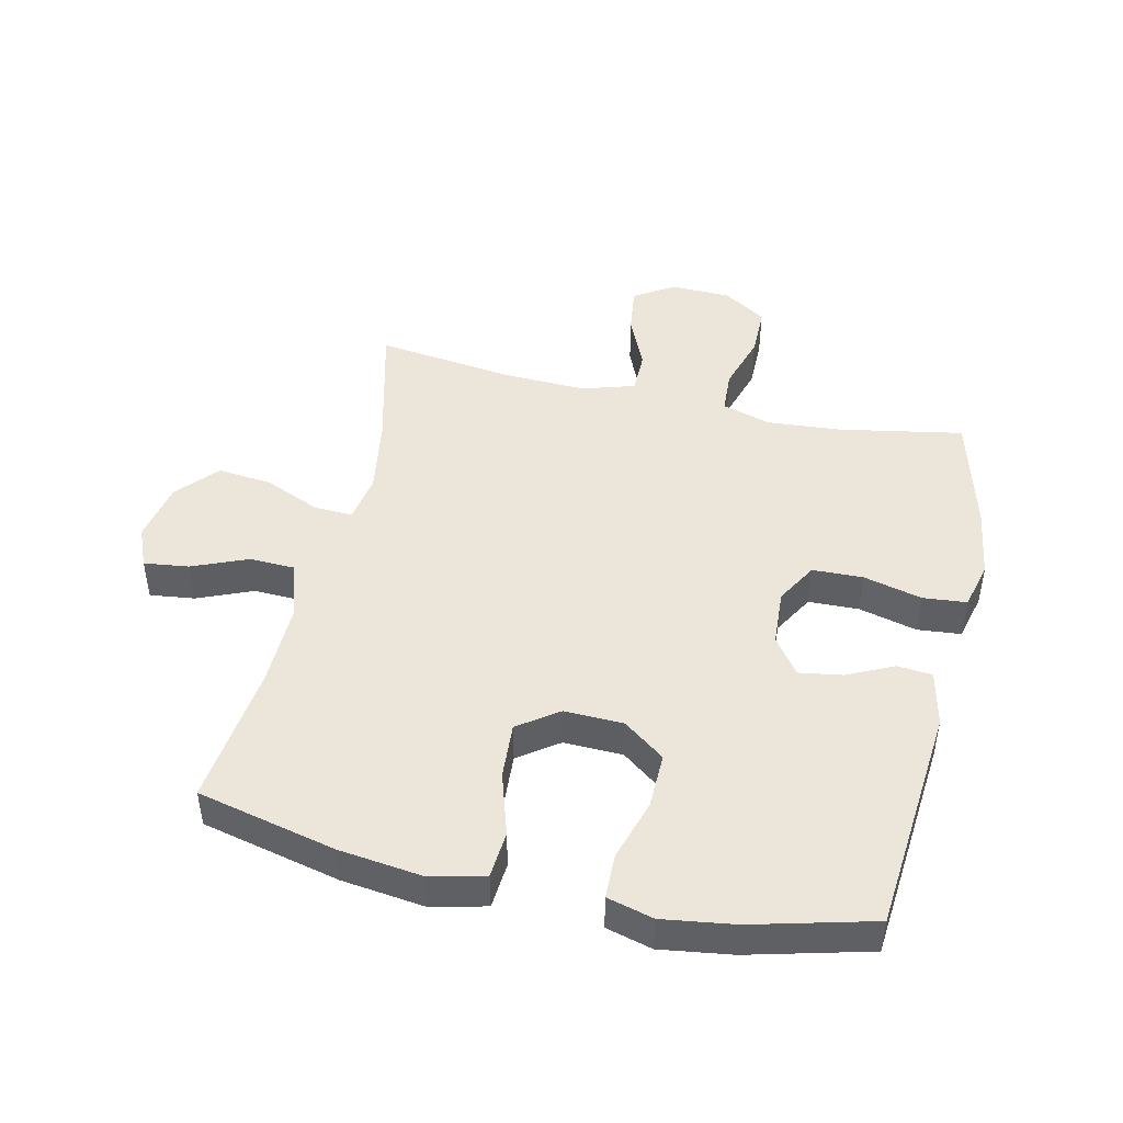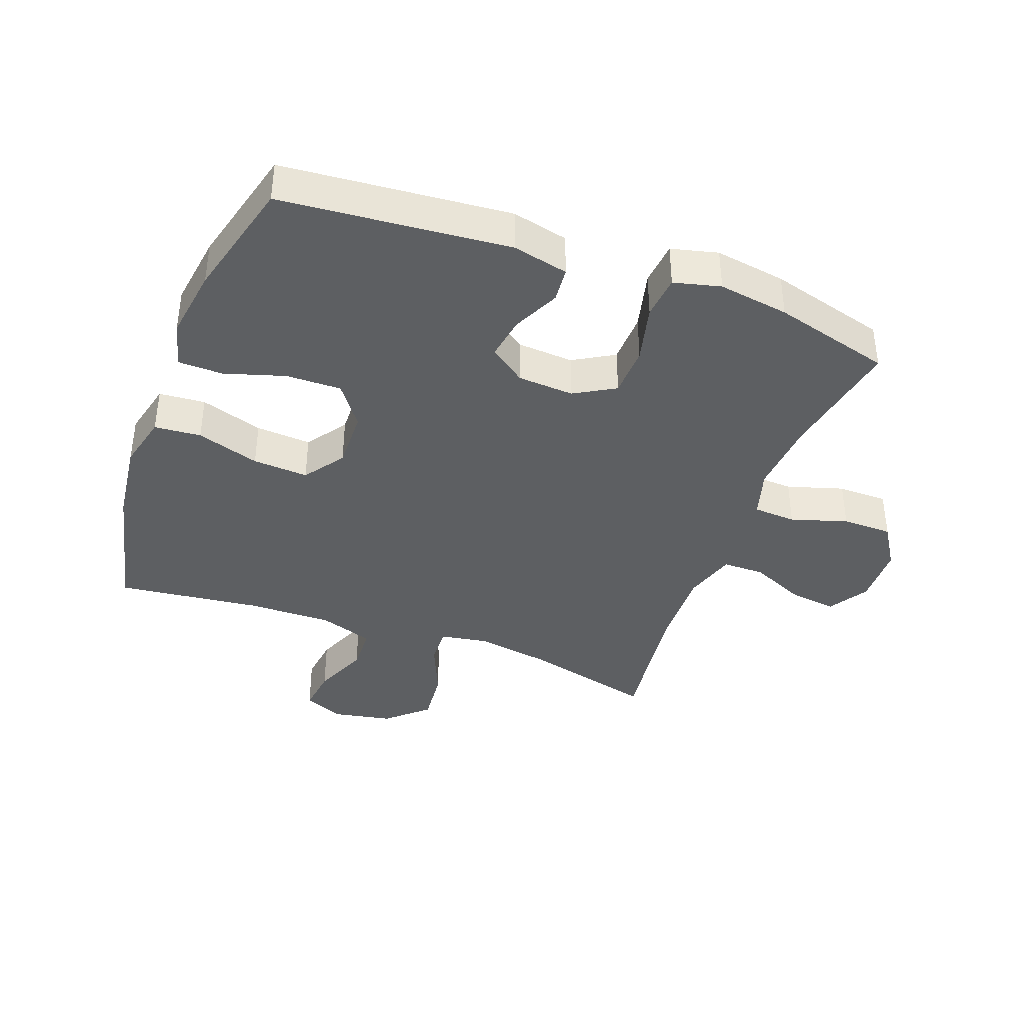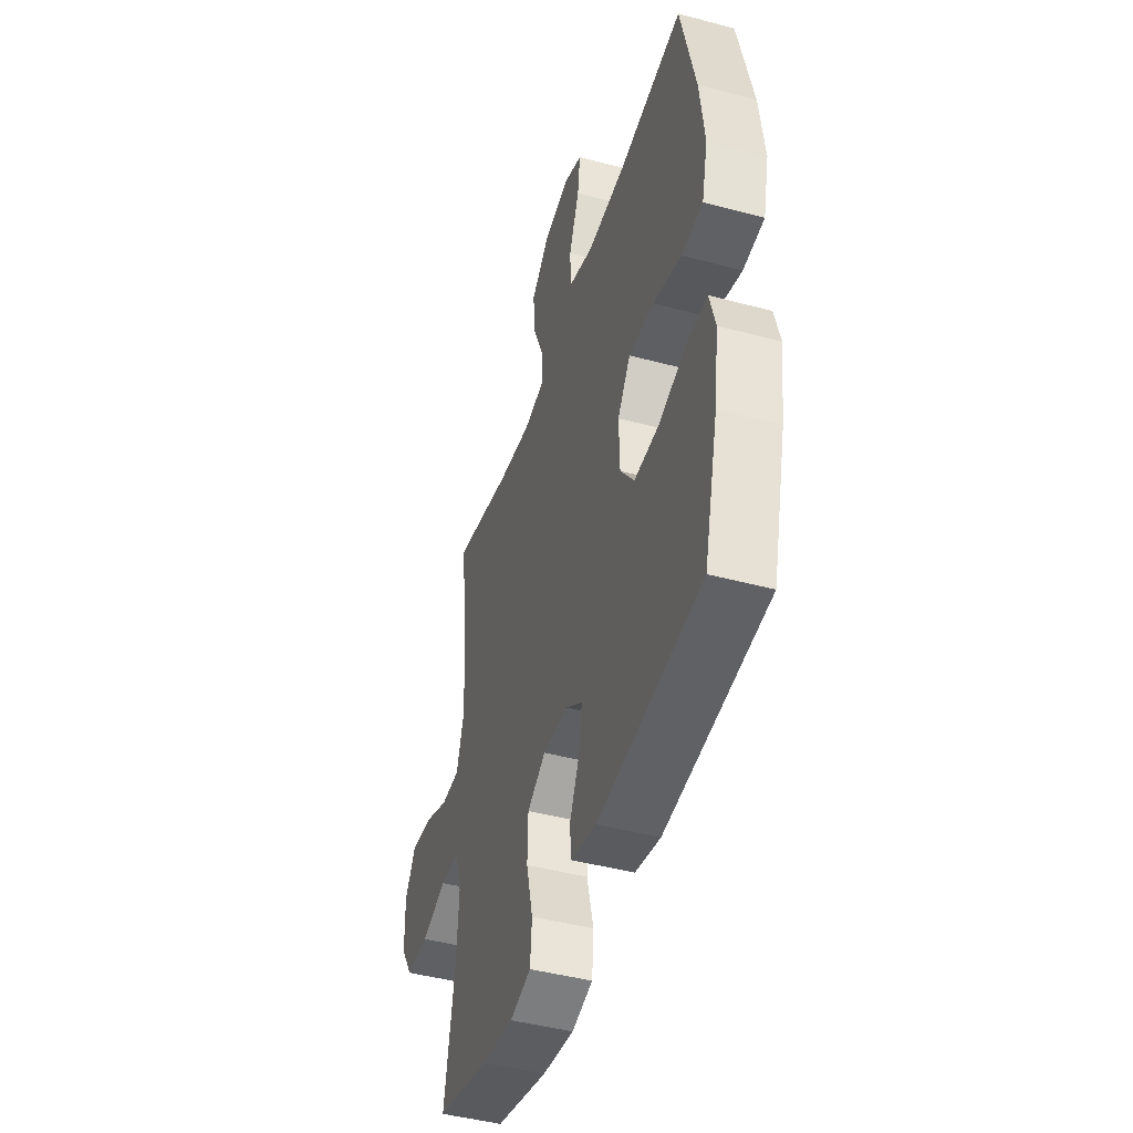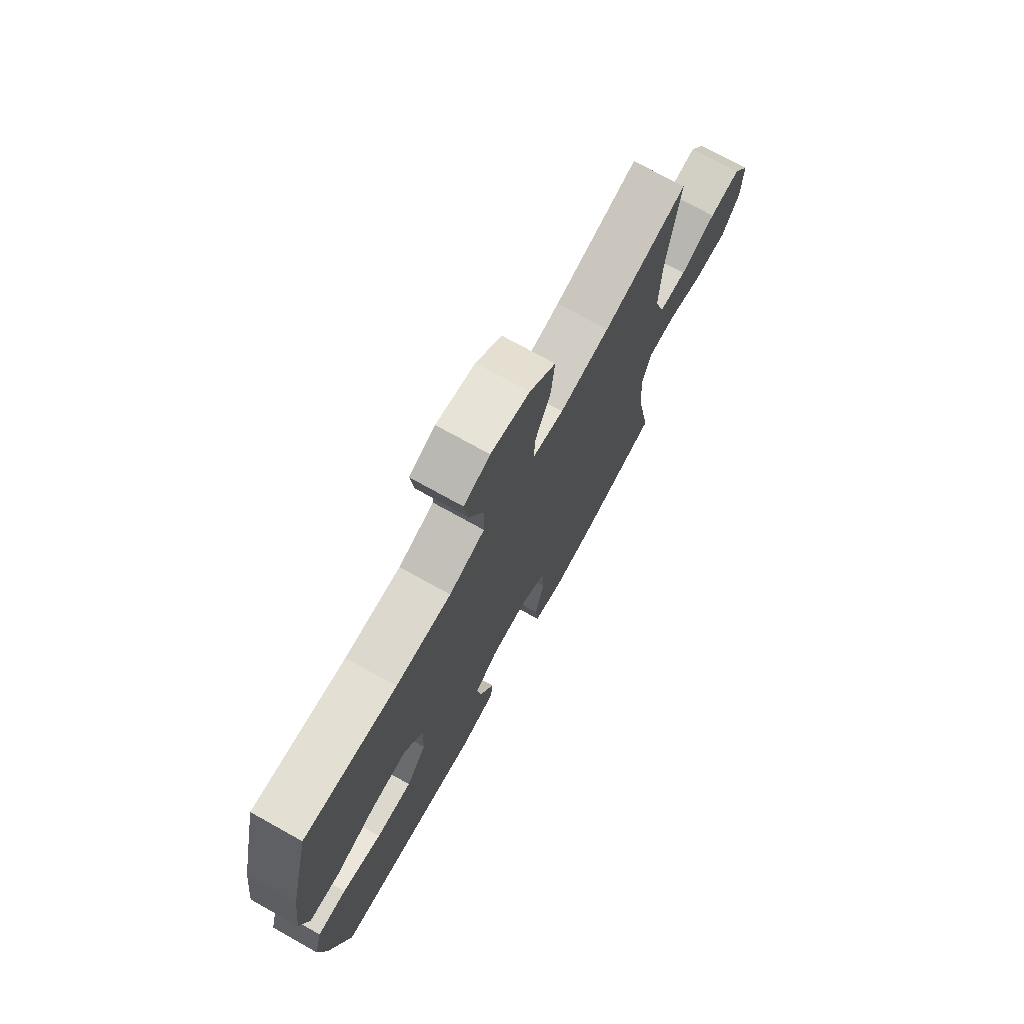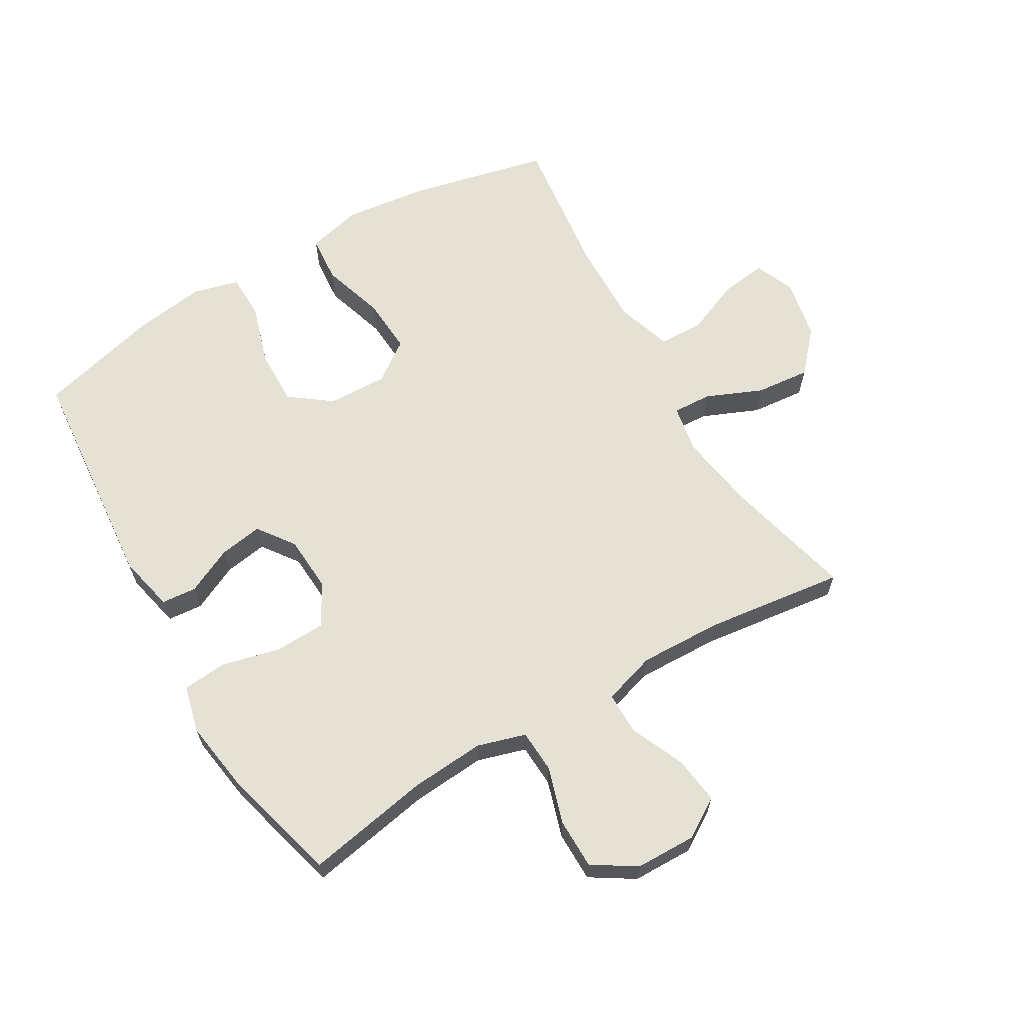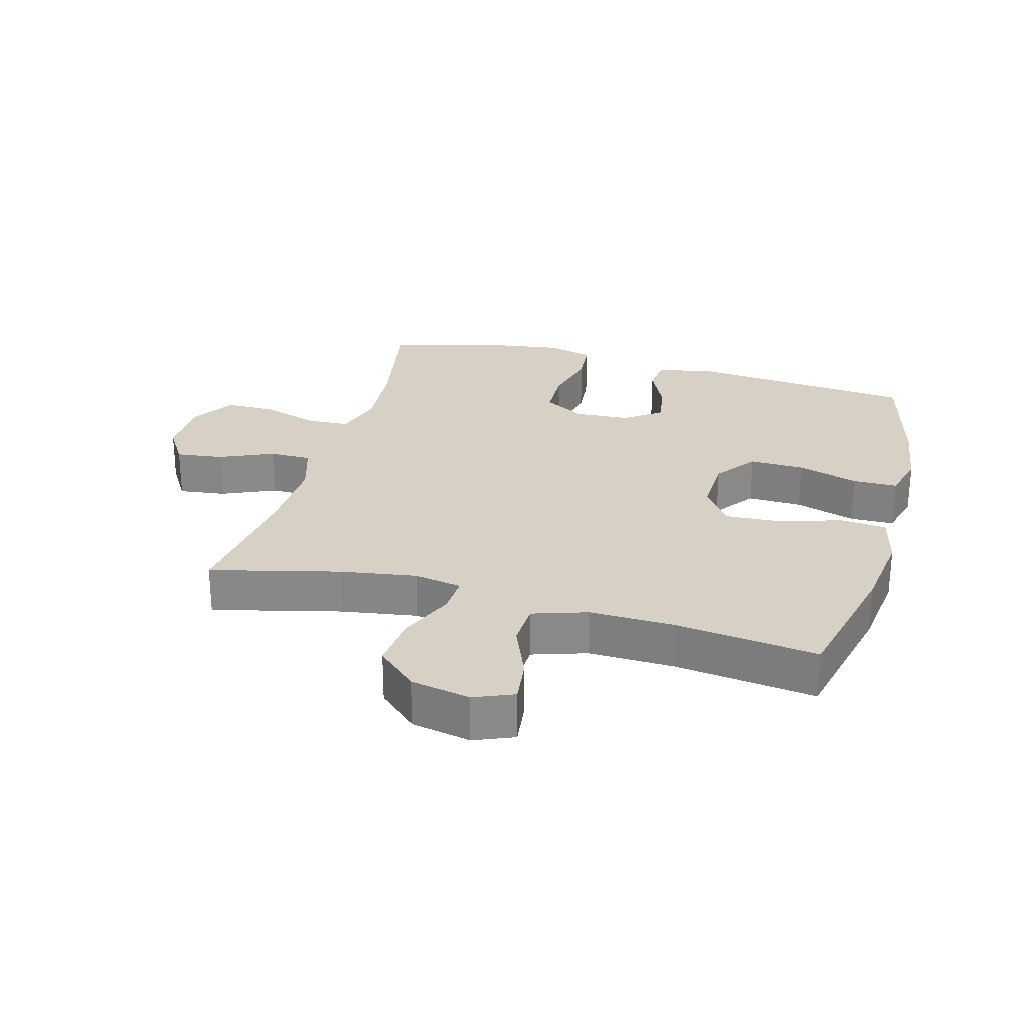
<metadata>
{"format":"obj","ext":"obj","renderer":"f3d","projection":"perspective","resolution":1024,"background":"white","views":[{"elev":46.8,"azim":102.8,"up":"+Y"},{"elev":-39.5,"azim":159.6,"up":"+Y"},{"elev":-45.1,"azim":72.8,"up":"+Z"},{"elev":73.7,"azim":119.1,"up":"+Z"},{"elev":64.5,"azim":-120.4,"up":"+Y"},{"elev":27.0,"azim":15.5,"up":"+Y"}]}
</metadata>
<code>
o path9060
v 0.5746 0.0375 -0.3257
v 0.5913 0.0375 -0.2091
v 0.5713 0.0375 -0.1344
v 0.499 0.0375 -0.1331
v 0.4001 0.0375 -0.1635
v 0.3105 0.0375 -0.1653
v 0.2606 0.0375 -0.09821
v 0.2578 0.0375 -0.002224
v 0.3039 0.0375 0.06267
v 0.394 0.0375 0.05724
v 0.4962 0.0375 0.02532
v 0.5717 0.0375 0.03152
v 0.593 0.0375 0.1203
v 0.5762 0.0375 0.2551
v 0.5241 0.0375 0.4801
v 0.293 0.0375 0.4519
v 0.1551 0.0375 0.4488
v 0.06595 0.0375 0.4778
v 0.06333 0.0375 0.5502
v 0.1005 0.0375 0.6403
v 0.1097 0.0375 0.7129
v 0.04501 0.0375 0.7398
v -0.05178 0.0375 0.7207
v -0.117 0.0375 0.6621
v -0.1083 0.0375 0.5745
v -0.06974 0.0375 0.4842
v -0.06657 0.0375 0.4216
v -0.1442 0.0375 0.4079
v -0.2682 0.0375 0.4276
v -0.4778 0.0375 0.4801
v -0.449 0.0375 0.2556
v -0.4446 0.0375 0.1221
v -0.4708 0.0375 0.03681
v -0.5389 0.0375 0.03661
v -0.6267 0.0375 0.07509
v -0.7034 0.0375 0.08514
v -0.7435 0.0375 0.0211
v -0.7416 0.0375 -0.07671
v -0.6973 0.0375 -0.1465
v -0.616 0.0375 -0.1469
v -0.5245 0.0375 -0.1185
v -0.4552 0.0375 -0.1222
v -0.4317 0.0375 -0.2003
v -0.4408 0.0375 -0.3205
v -0.4778 0.0375 -0.5216
v -0.2869 0.0375 -0.5726
v -0.1722 0.0375 -0.5897
v -0.09628 0.0375 -0.5706
v -0.08965 0.0375 -0.5
v -0.1132 0.0375 -0.4048
v -0.1106 0.0375 -0.3229
v -0.04434 0.0375 -0.2845
v 0.04694 0.0375 -0.29
v 0.1056 0.0375 -0.3326
v 0.09463 0.0375 -0.4025
v 0.05889 0.0375 -0.4779
v 0.06389 0.0375 -0.5345
v 0.1545 0.0375 -0.5547
v 0.5241 0.0375 -0.5216
v 0.5746 -0.0375 -0.3257
v 0.5913 -0.0375 -0.2091
v 0.5713 -0.0375 -0.1344
v 0.499 -0.0375 -0.1331
v 0.4001 -0.0375 -0.1635
v 0.3105 -0.0375 -0.1653
v 0.2606 -0.0375 -0.09821
v 0.2578 -0.0375 -0.002224
v 0.3039 -0.0375 0.06267
v 0.394 -0.0375 0.05724
v 0.4962 -0.0375 0.02532
v 0.5717 -0.0375 0.03152
v 0.593 -0.0375 0.1203
v 0.5762 -0.0375 0.2551
v 0.5241 -0.0375 0.4801
v 0.293 -0.0375 0.4519
v 0.1551 -0.0375 0.4488
v 0.06595 -0.0375 0.4778
v 0.06333 -0.0375 0.5502
v 0.1005 -0.0375 0.6403
v 0.1097 -0.0375 0.7129
v 0.04501 -0.0375 0.7398
v -0.05178 -0.0375 0.7207
v -0.117 -0.0375 0.6621
v -0.1083 -0.0375 0.5745
v -0.06974 -0.0375 0.4842
v -0.06657 -0.0375 0.4216
v -0.1442 -0.0375 0.4079
v -0.2682 -0.0375 0.4276
v -0.4778 -0.0375 0.4801
v -0.449 -0.0375 0.2556
v -0.4446 -0.0375 0.1221
v -0.4708 -0.0375 0.03681
v -0.5389 -0.0375 0.03661
v -0.6267 -0.0375 0.07509
v -0.7034 -0.0375 0.08514
v -0.7435 -0.0375 0.0211
v -0.7416 -0.0375 -0.07671
v -0.6973 -0.0375 -0.1465
v -0.616 -0.0375 -0.1469
v -0.5245 -0.0375 -0.1185
v -0.4552 -0.0375 -0.1222
v -0.4317 -0.0375 -0.2003
v -0.4408 -0.0375 -0.3205
v -0.4778 -0.0375 -0.5216
v -0.2869 -0.0375 -0.5726
v -0.1722 -0.0375 -0.5897
v -0.09628 -0.0375 -0.5706
v -0.08965 -0.0375 -0.5
v -0.1132 -0.0375 -0.4048
v -0.1106 -0.0375 -0.3229
v -0.04434 -0.0375 -0.2845
v 0.04694 -0.0375 -0.29
v 0.1056 -0.0375 -0.3326
v 0.09463 -0.0375 -0.4025
v 0.05889 -0.0375 -0.4779
v 0.06389 -0.0375 -0.5345
v 0.1545 -0.0375 -0.5547
v 0.5241 -0.0375 -0.5216
v -0.2869 0.0375 -0.5726
v -0.1722 0.0375 -0.5897
v -0.09628 0.0375 -0.5706
v -0.09628 0.0375 -0.5706
v -0.08965 0.0375 -0.5
v 0.06389 0.0375 -0.5345
v 0.06389 0.0375 -0.5345
v 0.1545 0.0375 -0.5547
v -0.4778 0.0375 -0.5216
v -0.4778 0.0375 -0.5216
v 0.05889 0.0375 -0.4779
v 0.5241 0.0375 -0.5216
v 0.5241 0.0375 -0.5216
v -0.1132 0.0375 -0.4048
v 0.09463 0.0375 -0.4025
v 0.5746 0.0375 -0.3257
v -0.4408 0.0375 -0.3205
v -0.1106 0.0375 -0.3229
v 0.1056 0.0375 -0.3326
v 0.1056 0.0375 -0.3326
v 0.04694 0.0375 -0.29
v 0.5913 0.0375 -0.2091
v -0.04434 0.0375 -0.2845
v -0.4317 0.0375 -0.2003
v 0.5713 0.0375 -0.1344
v 0.5713 0.0375 -0.1344
v -0.4552 0.0375 -0.1222
v -0.4552 0.0375 -0.1222
v 0.4001 0.0375 -0.1635
v 0.3105 0.0375 -0.1653
v 0.2606 0.0375 -0.09821
v 0.499 0.0375 -0.1331
v -0.6973 0.0375 -0.1465
v -0.616 0.0375 -0.1469
v -0.5245 0.0375 -0.1185
v -0.7416 0.0375 -0.07671
v 0.2578 0.0375 -0.002224
v -0.7435 0.0375 0.0211
v 0.3039 0.0375 0.06267
v -0.7034 0.0375 0.08514
v -0.7034 0.0375 0.08514
v -0.4708 0.0375 0.03681
v -0.4708 0.0375 0.03681
v -0.5389 0.0375 0.03661
v 0.394 0.0375 0.05724
v 0.4962 0.0375 0.02532
v 0.5717 0.0375 0.03152
v 0.5717 0.0375 0.03152
v 0.593 0.0375 0.1203
v -0.6267 0.0375 0.07509
v -0.4446 0.0375 0.1221
v 0.5762 0.0375 0.2551
v -0.449 0.0375 0.2556
v -0.4778 0.0375 0.4801
v -0.4778 0.0375 0.4801
v -0.2682 0.0375 0.4276
v -0.1442 0.0375 0.4079
v -0.06657 0.0375 0.4216
v -0.06657 0.0375 0.4216
v -0.06974 0.0375 0.4842
v 0.1551 0.0375 0.4488
v 0.06595 0.0375 0.4778
v 0.06595 0.0375 0.4778
v 0.293 0.0375 0.4519
v 0.5241 0.0375 0.4801
v 0.5241 0.0375 0.4801
v 0.06333 0.0375 0.5502
v -0.1083 0.0375 0.5745
v 0.1005 0.0375 0.6403
v -0.117 0.0375 0.6621
v 0.1097 0.0375 0.7129
v 0.1097 0.0375 0.7129
v -0.05178 0.0375 0.7207
v 0.04501 0.0375 0.7398
v -0.2869 -0.0375 -0.5726
v -0.1722 -0.0375 -0.5897
v -0.09628 -0.0375 -0.5706
v -0.09628 -0.0375 -0.5706
v -0.08965 -0.0375 -0.5
v 0.06389 -0.0375 -0.5345
v 0.06389 -0.0375 -0.5345
v 0.1545 -0.0375 -0.5547
v -0.4778 -0.0375 -0.5216
v -0.4778 -0.0375 -0.5216
v 0.05889 -0.0375 -0.4779
v 0.5241 -0.0375 -0.5216
v 0.5241 -0.0375 -0.5216
v -0.1132 -0.0375 -0.4048
v 0.09463 -0.0375 -0.4025
v 0.5746 -0.0375 -0.3257
v -0.4408 -0.0375 -0.3205
v -0.1106 -0.0375 -0.3229
v 0.1056 -0.0375 -0.3326
v 0.1056 -0.0375 -0.3326
v 0.04694 -0.0375 -0.29
v 0.5913 -0.0375 -0.2091
v -0.04434 -0.0375 -0.2845
v -0.4317 -0.0375 -0.2003
v 0.5713 -0.0375 -0.1344
v 0.5713 -0.0375 -0.1344
v -0.4552 -0.0375 -0.1222
v -0.4552 -0.0375 -0.1222
v 0.4001 -0.0375 -0.1635
v 0.3105 -0.0375 -0.1653
v 0.2606 -0.0375 -0.09821
v 0.499 -0.0375 -0.1331
v -0.6973 -0.0375 -0.1465
v -0.616 -0.0375 -0.1469
v -0.5245 -0.0375 -0.1185
v -0.7416 -0.0375 -0.07671
v 0.2578 -0.0375 -0.002224
v -0.7435 -0.0375 0.0211
v 0.3039 -0.0375 0.06267
v -0.7034 -0.0375 0.08514
v -0.7034 -0.0375 0.08514
v -0.4708 -0.0375 0.03681
v -0.4708 -0.0375 0.03681
v -0.5389 -0.0375 0.03661
v 0.394 -0.0375 0.05724
v 0.4962 -0.0375 0.02532
v 0.5717 -0.0375 0.03152
v 0.5717 -0.0375 0.03152
v 0.593 -0.0375 0.1203
v -0.6267 -0.0375 0.07509
v -0.4446 -0.0375 0.1221
v 0.5762 -0.0375 0.2551
v -0.449 -0.0375 0.2556
v -0.4778 -0.0375 0.4801
v -0.4778 -0.0375 0.4801
v -0.2682 -0.0375 0.4276
v -0.1442 -0.0375 0.4079
v -0.06657 -0.0375 0.4216
v -0.06657 -0.0375 0.4216
v -0.06974 -0.0375 0.4842
v 0.1551 -0.0375 0.4488
v 0.06595 -0.0375 0.4778
v 0.06595 -0.0375 0.4778
v 0.293 -0.0375 0.4519
v 0.5241 -0.0375 0.4801
v 0.5241 -0.0375 0.4801
v 0.06333 -0.0375 0.5502
v -0.1083 -0.0375 0.5745
v 0.1005 -0.0375 0.6403
v -0.117 -0.0375 0.6621
v 0.1097 -0.0375 0.7129
v 0.1097 -0.0375 0.7129
v -0.05178 -0.0375 0.7207
v 0.04501 -0.0375 0.7398
f 215 243 234
f 239 241 238
f 229 215 213
f 211 223 213
f 256 231 237
f 228 242 230
f 263 266 261
f 214 221 208
f 210 219 216
f 222 223 211
f 222 204 221
f 207 203 200
f 244 237 241
f 249 243 215
f 230 242 232
f 243 249 245
f 226 242 228
f 215 234 219
f 200 203 198
f 260 265 262
f 204 211 200
f 227 236 226
f 261 265 259
f 204 222 211
f 253 231 256
f 260 259 265
f 200 211 207
f 265 261 266
f 208 221 204
f 221 214 224
f 250 254 252
f 231 250 229
f 227 234 236
f 210 216 209
f 193 206 209
f 245 248 246
f 236 242 226
f 231 253 250
f 210 209 206
f 254 250 253
f 193 209 201
f 206 194 197
f 226 228 225
f 259 252 254
f 215 219 210
f 250 249 229
f 197 194 195
f 229 213 223
f 229 249 215
f 206 193 194
f 252 259 260
f 248 245 249
f 238 241 237
f 217 224 214
f 219 234 227
f 257 256 244
f 256 237 244
f 46 47 106 105
f 47 122 196 106
f 48 49 108 107
f 125 58 117 199
f 128 46 105 202
f 56 57 116 115
f 58 131 205 117
f 49 50 109 108
f 55 56 115 114
f 59 1 60 118
f 44 45 104 103
f 50 51 110 109
f 138 55 114 212
f 53 54 113 112
f 1 2 61 60
f 51 52 111 110
f 43 44 103 102
f 52 53 112 111
f 2 144 218 61
f 146 43 102 220
f 5 6 65 64
f 6 7 66 65
f 4 5 64 63
f 3 4 63 62
f 39 40 99 98
f 40 41 100 99
f 38 39 98 97
f 41 42 101 100
f 7 8 67 66
f 37 38 97 96
f 8 9 68 67
f 159 37 96 233
f 161 34 93 235
f 10 11 70 69
f 11 166 240 70
f 12 13 72 71
f 35 36 95 94
f 34 35 94 93
f 32 33 92 91
f 9 10 69 68
f 13 14 73 72
f 31 32 91 90
f 173 31 90 247
f 29 30 89 88
f 28 29 88 87
f 177 28 87 251
f 26 27 86 85
f 17 181 255 76
f 16 17 76 75
f 184 16 75 258
f 14 15 74 73
f 18 19 78 77
f 25 26 85 84
f 19 20 79 78
f 24 25 84 83
f 20 190 264 79
f 23 24 83 82
f 22 23 82 81
f 21 22 81 80
f 141 160 169
f 165 164 167
f 155 139 141
f 137 139 149
f 182 163 157
f 154 156 168
f 189 187 192
f 140 134 147
f 136 142 145
f 148 137 149
f 148 147 130
f 133 126 129
f 170 167 163
f 175 141 169
f 156 158 168
f 169 171 175
f 152 154 168
f 141 145 160
f 126 124 129
f 186 188 191
f 130 126 137
f 153 152 162
f 187 185 191
f 130 137 148
f 179 182 157
f 186 191 185
f 126 133 137
f 191 192 187
f 134 130 147
f 147 150 140
f 176 178 180
f 157 155 176
f 153 162 160
f 136 135 142
f 119 135 132
f 171 172 174
f 162 152 168
f 157 176 179
f 136 132 135
f 180 179 176
f 119 127 135
f 132 123 120
f 152 151 154
f 185 180 178
f 141 136 145
f 176 155 175
f 123 121 120
f 155 149 139
f 155 141 175
f 132 120 119
f 178 186 185
f 174 175 171
f 164 163 167
f 143 140 150
f 145 153 160
f 183 170 182
f 182 170 163

</code>
